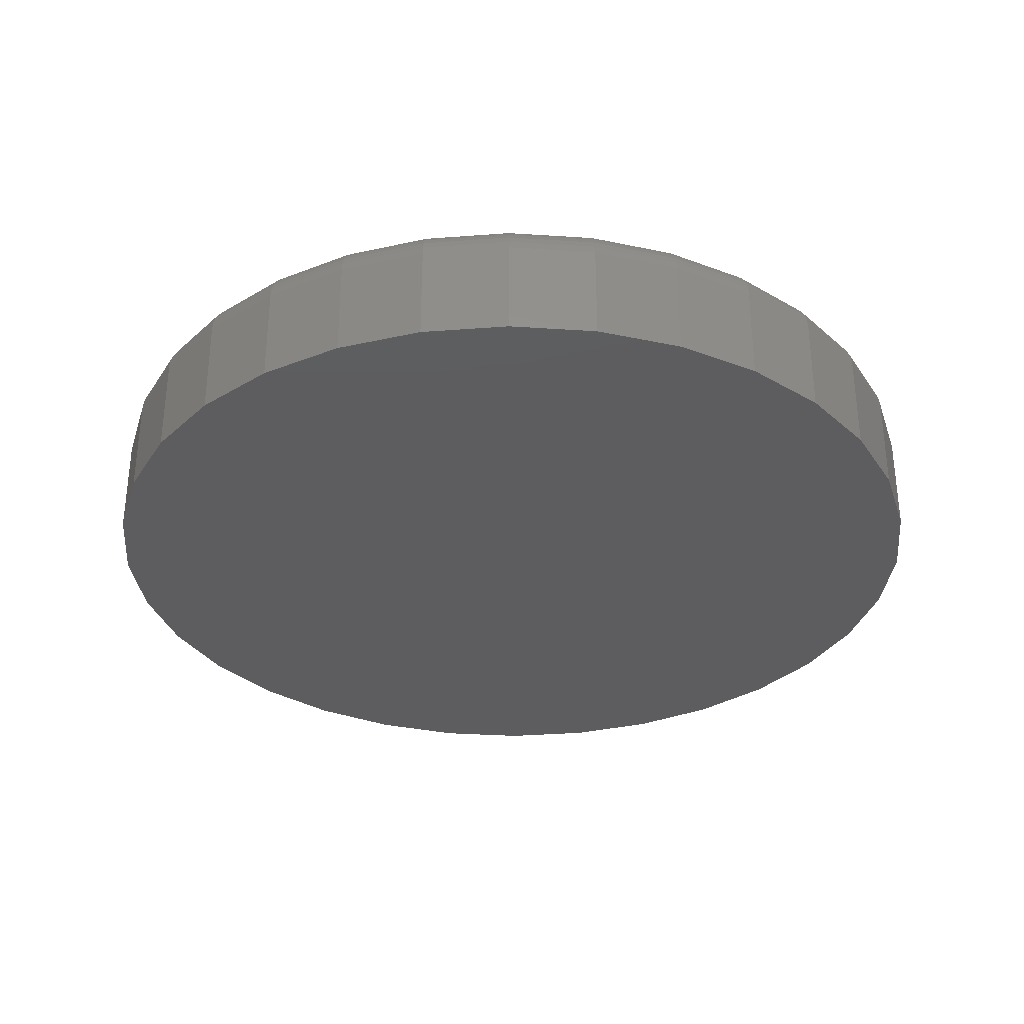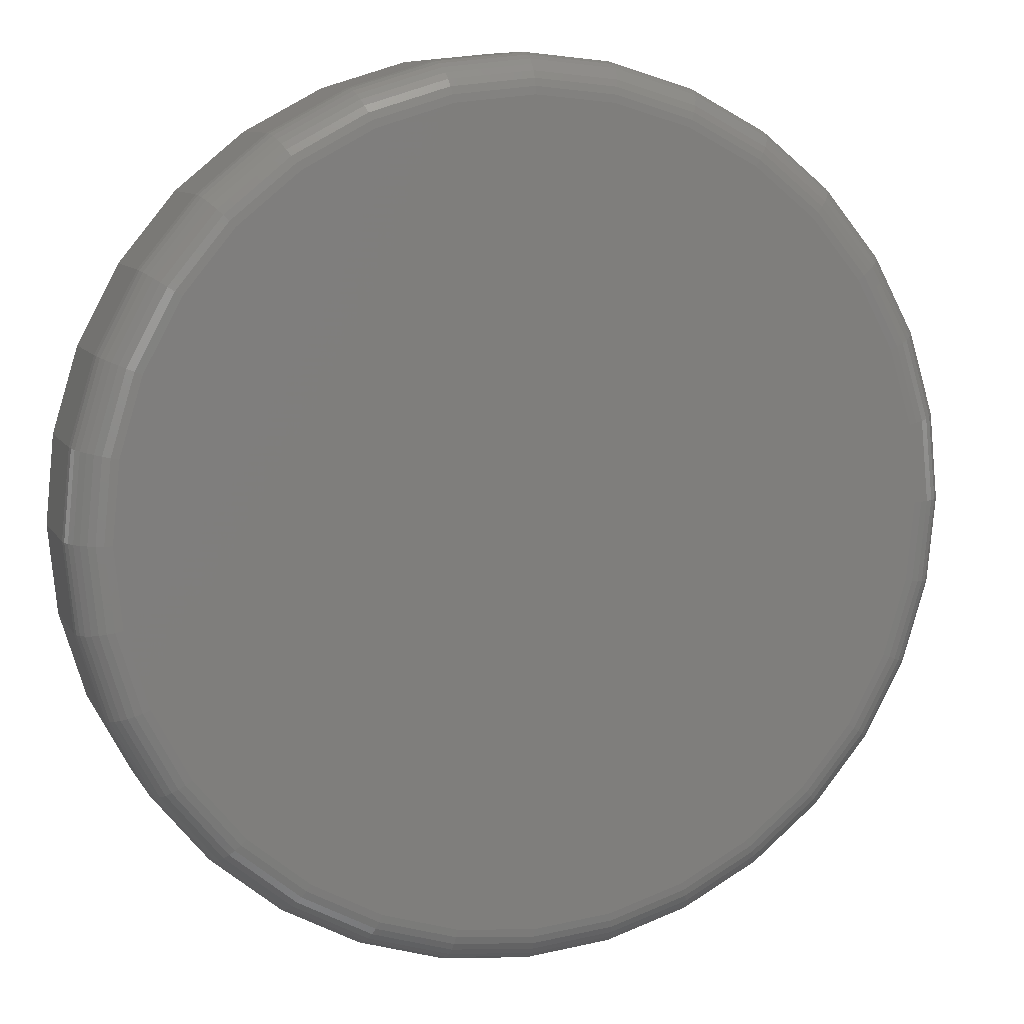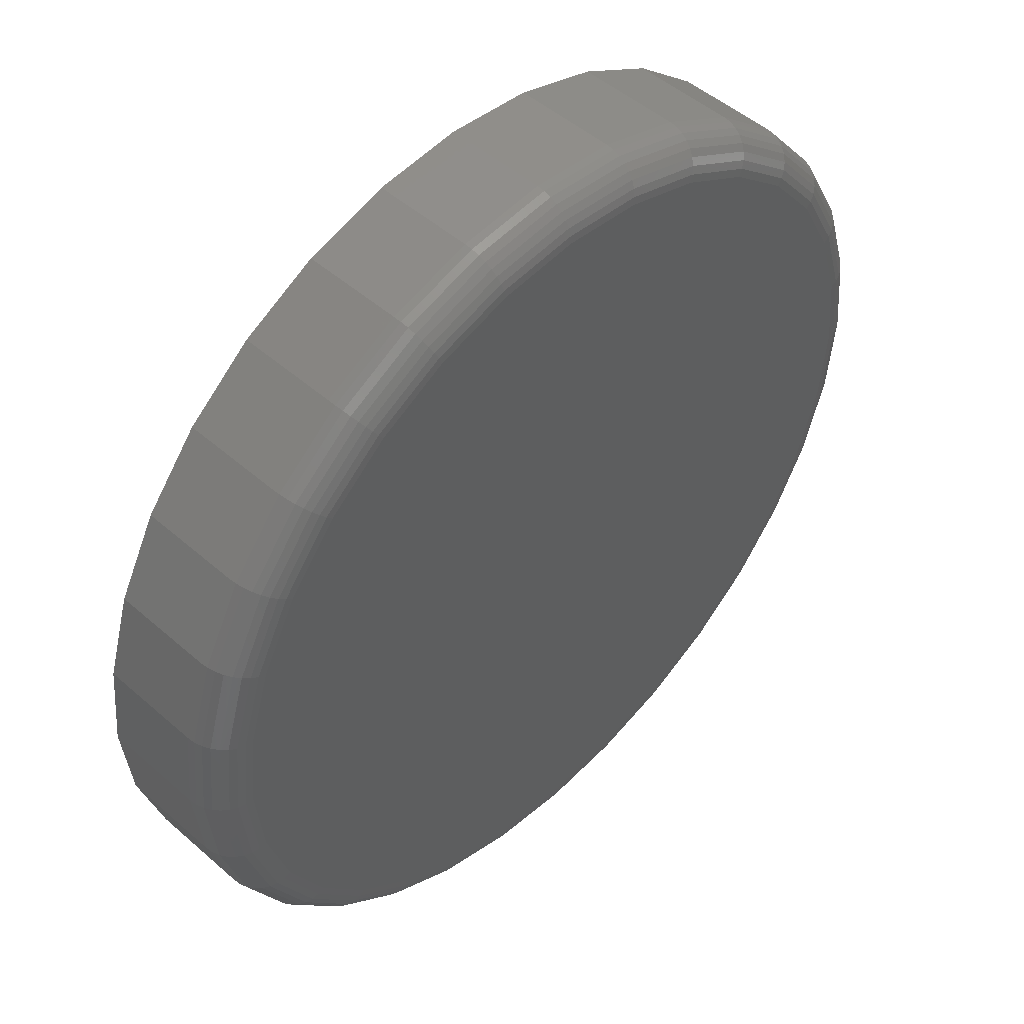
<metadata>
{"format":"stl","ext":"stl","renderer":"f3d","projection":"perspective","resolution":1024,"background":"white","views":[{"elev":-32.7,"azim":0.4,"up":"+Y"},{"elev":9.2,"azim":161.5,"up":"+Z"},{"elev":49.2,"azim":134.1,"up":"+Z"}]}
</metadata>
<code>
# stl→obj: 320 verts, 636 faces
v 0.003701 1.972e-17 0.7265
v 0.03454 2.143e-17 0.7234
v -0.02714 1.801e-17 0.7234
v -0.05679 1.636e-17 0.7144
v 0.06419 2.308e-17 0.7144
v 0.03454 2.143e-17 0.4134
v -0.02714 1.801e-17 0.4134
v 0.06419 2.308e-17 0.4224
v 0.003701 1.972e-17 0.4104
v -0.05679 1.636e-17 0.4224
v -0.08411 1.485e-17 0.437
v 0.09151 2.46e-17 0.437
v -0.1081 1.352e-17 0.4567
v 0.1155 2.593e-17 0.4567
v -0.1277 1.243e-17 0.4806
v 0.1351 2.702e-17 0.4806
v -0.1423 1.161e-17 0.5079
v 0.1497 2.783e-17 0.5079
v -0.1513 1.112e-17 0.5376
v 0.1587 2.833e-17 0.5376
v -0.1544 1.095e-17 0.5684
v 0.1618 2.85e-17 0.5684
v -0.1513 1.112e-17 0.5993
v 0.1587 2.833e-17 0.5993
v -0.1423 1.161e-17 0.6289
v 0.1497 2.783e-17 0.6289
v -0.1277 1.243e-17 0.6562
v 0.1351 2.702e-17 0.6562
v -0.1081 1.352e-17 0.6802
v 0.1155 2.593e-17 0.6802
v -0.08411 1.485e-17 0.6998
v 0.09151 2.46e-17 0.6998
v 0.1774 -0.01562 0.5684
v 0.1774 -0.05469 0.5684
v 0.174 -0.01562 0.5345
v 0.174 -0.05469 0.5345
v 0.1642 -0.01562 0.502
v 0.1642 -0.05469 0.502
v 0.1481 -0.01562 0.4719
v 0.1481 -0.05469 0.4719
v 0.1265 -0.01562 0.4456
v 0.1265 -0.05469 0.4456
v 0.1002 -0.01562 0.424
v 0.1002 -0.05469 0.424
v 0.07017 -0.01562 0.408
v 0.07017 -0.05469 0.408
v 0.03758 -0.01562 0.3981
v 0.03758 -0.05469 0.3981
v 0.003701 -0.01562 0.3947
v 0.003701 -0.05469 0.3947
v -0.03018 -0.01562 0.3981
v -0.03018 -0.05469 0.3981
v -0.06277 -0.01562 0.408
v -0.06277 -0.05469 0.408
v -0.09279 -0.01562 0.424
v -0.09279 -0.05469 0.424
v -0.1191 -0.01562 0.4456
v -0.1191 -0.05469 0.4456
v -0.1407 -0.01562 0.4719
v -0.1407 -0.05469 0.4719
v -0.1568 -0.01562 0.502
v -0.1568 -0.05469 0.502
v -0.1666 -0.01562 0.5345
v -0.1666 -0.05469 0.5345
v -0.17 -0.01562 0.5684
v -0.17 -0.05469 0.5684
v -0.1666 -0.01562 0.6023
v -0.1666 -0.05469 0.6023
v -0.1568 -0.01562 0.6349
v -0.1568 -0.05469 0.6349
v -0.1407 -0.01562 0.6649
v -0.1407 -0.05469 0.6649
v -0.1191 -0.01562 0.6912
v -0.1191 -0.05469 0.6912
v -0.09279 -0.01562 0.7128
v -0.09279 -0.05469 0.7128
v -0.06277 -0.01562 0.7289
v -0.06277 -0.05469 0.7289
v -0.03018 -0.01562 0.7388
v -0.03018 -0.05469 0.7388
v 0.003701 -0.01562 0.7421
v 0.003701 -0.05469 0.7421
v 0.03758 -0.01562 0.7388
v 0.03758 -0.05469 0.7388
v 0.07017 -0.01562 0.7289
v 0.07017 -0.05469 0.7289
v 0.1002 -0.01562 0.7128
v 0.1002 -0.05469 0.7128
v 0.1265 -0.01562 0.6912
v 0.1265 -0.05469 0.6912
v 0.1481 -0.01562 0.6649
v 0.1481 -0.05469 0.6649
v 0.1642 -0.01562 0.6349
v 0.1642 -0.05469 0.6349
v 0.174 -0.01562 0.6023
v 0.174 -0.05469 0.6023
v -0.1697 -0.01258 0.5684
v -0.1664 -0.01258 0.6022
v -0.1688 -0.009646 0.5684
v -0.1655 -0.009646 0.6021
v -0.1674 -0.006944 0.5684
v -0.1641 -0.006944 0.6018
v -0.1654 -0.004576 0.5684
v -0.1622 -0.004576 0.6014
v -0.163 -0.002633 0.5684
v -0.1598 -0.002633 0.601
v -0.1603 -0.001189 0.5684
v -0.1572 -0.001189 0.6004
v -0.1574 -0.0003002 0.5684
v -0.1543 -0.0003002 0.5999
v 0.1738 -0.01258 0.6022
v 0.1771 -0.01258 0.5684
v 0.1729 -0.009646 0.6021
v 0.1762 -0.009646 0.5684
v 0.1715 -0.006944 0.6018
v 0.1748 -0.006944 0.5684
v 0.1696 -0.004576 0.6014
v 0.1728 -0.004576 0.5684
v 0.1672 -0.002633 0.601
v 0.1704 -0.002633 0.5684
v 0.1646 -0.001189 0.6004
v 0.1677 -0.001189 0.5684
v 0.1617 -0.0003002 0.5999
v 0.1648 -0.0003002 0.5684
v 0.1639 -0.01258 0.6348
v 0.1631 -0.009646 0.6344
v 0.1617 -0.006944 0.6339
v 0.1599 -0.004576 0.6331
v 0.1577 -0.002633 0.6322
v 0.1553 -0.001189 0.6312
v 0.1525 -0.0003002 0.6301
v 0.1479 -0.01258 0.6647
v 0.1471 -0.009646 0.6643
v 0.1459 -0.006944 0.6635
v 0.1443 -0.004576 0.6624
v 0.1423 -0.002633 0.6611
v 0.1401 -0.001189 0.6596
v 0.1377 -0.0003002 0.6579
v 0.1263 -0.01258 0.691
v 0.1257 -0.009646 0.6904
v 0.1247 -0.006944 0.6894
v 0.1233 -0.004576 0.688
v 0.1216 -0.002633 0.6863
v 0.1197 -0.001189 0.6844
v 0.1176 -0.0003002 0.6823
v 0.1 -0.01258 0.7126
v 0.09953 -0.009646 0.7118
v 0.09873 -0.006944 0.7106
v 0.09765 -0.004576 0.709
v 0.09634 -0.002633 0.7071
v 0.09484 -0.001189 0.7048
v 0.09321 -0.0003002 0.7024
v 0.07005 -0.01258 0.7286
v 0.06971 -0.009646 0.7278
v 0.06916 -0.006944 0.7265
v 0.06842 -0.004576 0.7247
v 0.06751 -0.002633 0.7225
v 0.06648 -0.001189 0.72
v 0.06535 -0.0003002 0.7173
v 0.03753 -0.01258 0.7385
v 0.03735 -0.009646 0.7376
v 0.03707 -0.006944 0.7362
v 0.03669 -0.004576 0.7343
v 0.03623 -0.002633 0.732
v 0.0357 -0.001189 0.7293
v 0.03513 -0.0003002 0.7264
v 0.003701 -0.01258 0.7418
v 0.003701 -0.009646 0.7409
v 0.003701 -0.006944 0.7395
v 0.003701 -0.004576 0.7375
v 0.003701 -0.002633 0.7352
v 0.003701 -0.001189 0.7325
v 0.003701 -0.0003002 0.7295
v -0.03012 -0.01258 0.7385
v -0.02995 -0.009646 0.7376
v -0.02967 -0.006944 0.7362
v -0.02929 -0.004576 0.7343
v -0.02883 -0.002633 0.732
v -0.0283 -0.001189 0.7293
v -0.02773 -0.0003002 0.7264
v -0.06265 -0.01258 0.7286
v -0.06231 -0.009646 0.7278
v -0.06176 -0.006944 0.7265
v -0.06101 -0.004576 0.7247
v -0.06011 -0.002633 0.7225
v -0.05907 -0.001189 0.72
v -0.05795 -0.0003002 0.7173
v -0.09263 -0.01258 0.7126
v -0.09213 -0.009646 0.7118
v -0.09133 -0.006944 0.7106
v -0.09025 -0.004576 0.709
v -0.08894 -0.002633 0.7071
v -0.08743 -0.001189 0.7048
v -0.08581 -0.0003002 0.7024
v -0.1189 -0.01258 0.691
v -0.1183 -0.009646 0.6904
v -0.1173 -0.006944 0.6894
v -0.1159 -0.004576 0.688
v -0.1142 -0.002633 0.6863
v -0.1123 -0.001189 0.6844
v -0.1102 -0.0003002 0.6823
v -0.1405 -0.01258 0.6647
v -0.1397 -0.009646 0.6643
v -0.1385 -0.006944 0.6635
v -0.1369 -0.004576 0.6624
v -0.1349 -0.002633 0.6611
v -0.1327 -0.001189 0.6596
v -0.1303 -0.0003002 0.6579
v -0.1565 -0.01258 0.6348
v -0.1557 -0.009646 0.6344
v -0.1543 -0.006944 0.6339
v -0.1525 -0.004576 0.6331
v -0.1503 -0.002633 0.6322
v -0.1479 -0.001189 0.6312
v -0.1451 -0.0003002 0.6301
v 0.1738 -0.01258 0.5346
v 0.1729 -0.009646 0.5348
v 0.1715 -0.006944 0.5351
v 0.1696 -0.004576 0.5354
v 0.1672 -0.002633 0.5359
v 0.1646 -0.001189 0.5364
v 0.1617 -0.0003002 0.537
v -0.1664 -0.01258 0.5346
v -0.1655 -0.009646 0.5348
v -0.1641 -0.006944 0.5351
v -0.1622 -0.004576 0.5354
v -0.1598 -0.002633 0.5359
v -0.1572 -0.001189 0.5364
v -0.1543 -0.0003002 0.537
v -0.1565 -0.01258 0.5021
v -0.1557 -0.009646 0.5024
v -0.1543 -0.006944 0.503
v -0.1525 -0.004576 0.5037
v -0.1503 -0.002633 0.5046
v -0.1479 -0.001189 0.5056
v -0.1451 -0.0003002 0.5068
v -0.1405 -0.01258 0.4721
v -0.1397 -0.009646 0.4726
v -0.1385 -0.006944 0.4734
v -0.1369 -0.004576 0.4745
v -0.1349 -0.002633 0.4758
v -0.1327 -0.001189 0.4773
v -0.1303 -0.0003002 0.4789
v -0.1189 -0.01258 0.4458
v -0.1183 -0.009646 0.4464
v -0.1173 -0.006944 0.4475
v -0.1159 -0.004576 0.4488
v -0.1142 -0.002633 0.4505
v -0.1123 -0.001189 0.4524
v -0.1102 -0.0003002 0.4545
v -0.09263 -0.01258 0.4243
v -0.09213 -0.009646 0.425
v -0.09133 -0.006944 0.4262
v -0.09025 -0.004576 0.4278
v -0.08894 -0.002633 0.4298
v -0.08743 -0.001189 0.432
v -0.08581 -0.0003002 0.4345
v -0.06265 -0.01258 0.4082
v -0.06231 -0.009646 0.4091
v -0.06176 -0.006944 0.4104
v -0.06101 -0.004576 0.4122
v -0.06011 -0.002633 0.4144
v -0.05907 -0.001189 0.4169
v -0.05795 -0.0003002 0.4196
v -0.03012 -0.01258 0.3984
v -0.02995 -0.009646 0.3992
v -0.02967 -0.006944 0.4007
v -0.02929 -0.004576 0.4026
v -0.02883 -0.002633 0.4049
v -0.0283 -0.001189 0.4075
v -0.02773 -0.0003002 0.4104
v 0.003701 -0.01258 0.395
v 0.003701 -0.009646 0.3959
v 0.003701 -0.006944 0.3974
v 0.003701 -0.004576 0.3993
v 0.003701 -0.002633 0.4017
v 0.003701 -0.001189 0.4044
v 0.003701 -0.0003002 0.4073
v 0.03753 -0.01258 0.3984
v 0.03735 -0.009646 0.3992
v 0.03707 -0.006944 0.4007
v 0.03669 -0.004576 0.4026
v 0.03623 -0.002633 0.4049
v 0.0357 -0.001189 0.4075
v 0.03513 -0.0003002 0.4104
v 0.07005 -0.01258 0.4082
v 0.06971 -0.009646 0.4091
v 0.06916 -0.006944 0.4104
v 0.06842 -0.004576 0.4122
v 0.06751 -0.002633 0.4144
v 0.06648 -0.001189 0.4169
v 0.06535 -0.0003002 0.4196
v 0.1 -0.01258 0.4243
v 0.09953 -0.009646 0.425
v 0.09873 -0.006944 0.4262
v 0.09765 -0.004576 0.4278
v 0.09634 -0.002633 0.4298
v 0.09484 -0.001189 0.432
v 0.09321 -0.0003002 0.4345
v 0.1263 -0.01258 0.4458
v 0.1257 -0.009646 0.4464
v 0.1247 -0.006944 0.4475
v 0.1233 -0.004576 0.4488
v 0.1216 -0.002633 0.4505
v 0.1197 -0.001189 0.4524
v 0.1176 -0.0003002 0.4545
v 0.1479 -0.01258 0.4721
v 0.1471 -0.009646 0.4726
v 0.1459 -0.006944 0.4734
v 0.1443 -0.004576 0.4745
v 0.1423 -0.002633 0.4758
v 0.1401 -0.001189 0.4773
v 0.1377 -0.0003002 0.4789
v 0.1639 -0.01258 0.5021
v 0.1631 -0.009646 0.5024
v 0.1617 -0.006944 0.503
v 0.1599 -0.004576 0.5037
v 0.1577 -0.002633 0.5046
v 0.1553 -0.001189 0.5056
v 0.1525 -0.0003002 0.5068
f 1 2 3
f 4 3 2
f 5 4 2
f 6 7 8
f 9 7 6
f 7 10 8
f 8 10 11
f 8 11 12
f 12 11 13
f 12 13 14
f 14 13 15
f 14 15 16
f 16 15 17
f 16 17 18
f 18 17 19
f 18 19 20
f 20 19 21
f 20 21 22
f 22 21 23
f 22 23 24
f 24 23 25
f 24 25 26
f 26 25 27
f 26 27 28
f 28 27 29
f 28 29 30
f 30 29 31
f 30 31 32
f 32 31 4
f 32 4 5
f 33 34 35
f 35 34 36
f 35 36 37
f 37 36 38
f 37 38 39
f 39 38 40
f 39 40 41
f 41 40 42
f 41 42 43
f 43 42 44
f 43 44 45
f 45 44 46
f 45 46 47
f 47 46 48
f 47 48 49
f 49 48 50
f 49 50 51
f 51 50 52
f 51 52 53
f 53 52 54
f 53 54 55
f 55 54 56
f 55 56 57
f 57 56 58
f 57 58 59
f 59 58 60
f 59 60 61
f 61 60 62
f 61 62 63
f 63 62 64
f 63 64 65
f 65 64 66
f 65 66 67
f 67 66 68
f 67 68 69
f 69 68 70
f 69 70 71
f 71 70 72
f 71 72 73
f 73 72 74
f 73 74 75
f 75 74 76
f 75 76 77
f 77 76 78
f 77 78 79
f 79 78 80
f 79 80 81
f 81 80 82
f 81 82 83
f 83 82 84
f 83 84 85
f 85 84 86
f 85 86 87
f 87 86 88
f 87 88 89
f 89 88 90
f 89 90 91
f 91 90 92
f 91 92 93
f 93 92 94
f 93 94 95
f 95 94 96
f 95 96 33
f 33 96 34
f 65 67 97
f 97 67 98
f 97 98 99
f 99 98 100
f 99 100 101
f 101 100 102
f 101 102 103
f 103 102 104
f 103 104 105
f 105 104 106
f 105 106 107
f 107 106 108
f 107 108 109
f 109 108 110
f 109 110 21
f 21 110 23
f 95 33 111
f 111 33 112
f 111 112 113
f 113 112 114
f 113 114 115
f 115 114 116
f 115 116 117
f 117 116 118
f 117 118 119
f 119 118 120
f 119 120 121
f 121 120 122
f 121 122 123
f 123 122 124
f 123 124 24
f 24 124 22
f 93 95 125
f 125 95 111
f 125 111 126
f 126 111 113
f 126 113 127
f 127 113 115
f 127 115 128
f 128 115 117
f 128 117 129
f 129 117 119
f 129 119 130
f 130 119 121
f 130 121 131
f 131 121 123
f 131 123 26
f 26 123 24
f 91 93 132
f 132 93 125
f 132 125 133
f 133 125 126
f 133 126 134
f 134 126 127
f 134 127 135
f 135 127 128
f 135 128 136
f 136 128 129
f 136 129 137
f 137 129 130
f 137 130 138
f 138 130 131
f 138 131 28
f 28 131 26
f 89 91 139
f 139 91 132
f 139 132 140
f 140 132 133
f 140 133 141
f 141 133 134
f 141 134 142
f 142 134 135
f 142 135 143
f 143 135 136
f 143 136 144
f 144 136 137
f 144 137 145
f 145 137 138
f 145 138 30
f 30 138 28
f 87 89 146
f 146 89 139
f 146 139 147
f 147 139 140
f 147 140 148
f 148 140 141
f 148 141 149
f 149 141 142
f 149 142 150
f 150 142 143
f 150 143 151
f 151 143 144
f 151 144 152
f 152 144 145
f 152 145 32
f 32 145 30
f 85 87 153
f 153 87 146
f 153 146 154
f 154 146 147
f 154 147 155
f 155 147 148
f 155 148 156
f 156 148 149
f 156 149 157
f 157 149 150
f 157 150 158
f 158 150 151
f 158 151 159
f 159 151 152
f 159 152 5
f 5 152 32
f 83 85 160
f 160 85 153
f 160 153 161
f 161 153 154
f 161 154 162
f 162 154 155
f 162 155 163
f 163 155 156
f 163 156 164
f 164 156 157
f 164 157 165
f 165 157 158
f 165 158 166
f 166 158 159
f 166 159 2
f 2 159 5
f 81 83 167
f 167 83 160
f 167 160 168
f 168 160 161
f 168 161 169
f 169 161 162
f 169 162 170
f 170 162 163
f 170 163 171
f 171 163 164
f 171 164 172
f 172 164 165
f 172 165 173
f 173 165 166
f 173 166 1
f 1 166 2
f 79 81 174
f 174 81 167
f 174 167 175
f 175 167 168
f 175 168 176
f 176 168 169
f 176 169 177
f 177 169 170
f 177 170 178
f 178 170 171
f 178 171 179
f 179 171 172
f 179 172 180
f 180 172 173
f 180 173 3
f 3 173 1
f 77 79 181
f 181 79 174
f 181 174 182
f 182 174 175
f 182 175 183
f 183 175 176
f 183 176 184
f 184 176 177
f 184 177 185
f 185 177 178
f 185 178 186
f 186 178 179
f 186 179 187
f 187 179 180
f 187 180 4
f 4 180 3
f 75 77 188
f 188 77 181
f 188 181 189
f 189 181 182
f 189 182 190
f 190 182 183
f 190 183 191
f 191 183 184
f 191 184 192
f 192 184 185
f 192 185 193
f 193 185 186
f 193 186 194
f 194 186 187
f 194 187 31
f 31 187 4
f 73 75 195
f 195 75 188
f 195 188 196
f 196 188 189
f 196 189 197
f 197 189 190
f 197 190 198
f 198 190 191
f 198 191 199
f 199 191 192
f 199 192 200
f 200 192 193
f 200 193 201
f 201 193 194
f 201 194 29
f 29 194 31
f 71 73 202
f 202 73 195
f 202 195 203
f 203 195 196
f 203 196 204
f 204 196 197
f 204 197 205
f 205 197 198
f 205 198 206
f 206 198 199
f 206 199 207
f 207 199 200
f 207 200 208
f 208 200 201
f 208 201 27
f 27 201 29
f 69 71 209
f 209 71 202
f 209 202 210
f 210 202 203
f 210 203 211
f 211 203 204
f 211 204 212
f 212 204 205
f 212 205 213
f 213 205 206
f 213 206 214
f 214 206 207
f 214 207 215
f 215 207 208
f 215 208 25
f 25 208 27
f 67 69 98
f 98 69 209
f 98 209 100
f 100 209 210
f 100 210 102
f 102 210 211
f 102 211 104
f 104 211 212
f 104 212 106
f 106 212 213
f 106 213 108
f 108 213 214
f 108 214 110
f 110 214 215
f 110 215 23
f 23 215 25
f 33 35 112
f 112 35 216
f 112 216 114
f 114 216 217
f 114 217 116
f 116 217 218
f 116 218 118
f 118 218 219
f 118 219 120
f 120 219 220
f 120 220 122
f 122 220 221
f 122 221 124
f 124 221 222
f 124 222 22
f 22 222 20
f 63 65 223
f 223 65 97
f 223 97 224
f 224 97 99
f 224 99 225
f 225 99 101
f 225 101 226
f 226 101 103
f 226 103 227
f 227 103 105
f 227 105 228
f 228 105 107
f 228 107 229
f 229 107 109
f 229 109 19
f 19 109 21
f 61 63 230
f 230 63 223
f 230 223 231
f 231 223 224
f 231 224 232
f 232 224 225
f 232 225 233
f 233 225 226
f 233 226 234
f 234 226 227
f 234 227 235
f 235 227 228
f 235 228 236
f 236 228 229
f 236 229 17
f 17 229 19
f 59 61 237
f 237 61 230
f 237 230 238
f 238 230 231
f 238 231 239
f 239 231 232
f 239 232 240
f 240 232 233
f 240 233 241
f 241 233 234
f 241 234 242
f 242 234 235
f 242 235 243
f 243 235 236
f 243 236 15
f 15 236 17
f 57 59 244
f 244 59 237
f 244 237 245
f 245 237 238
f 245 238 246
f 246 238 239
f 246 239 247
f 247 239 240
f 247 240 248
f 248 240 241
f 248 241 249
f 249 241 242
f 249 242 250
f 250 242 243
f 250 243 13
f 13 243 15
f 55 57 251
f 251 57 244
f 251 244 252
f 252 244 245
f 252 245 253
f 253 245 246
f 253 246 254
f 254 246 247
f 254 247 255
f 255 247 248
f 255 248 256
f 256 248 249
f 256 249 257
f 257 249 250
f 257 250 11
f 11 250 13
f 53 55 258
f 258 55 251
f 258 251 259
f 259 251 252
f 259 252 260
f 260 252 253
f 260 253 261
f 261 253 254
f 261 254 262
f 262 254 255
f 262 255 263
f 263 255 256
f 263 256 264
f 264 256 257
f 264 257 10
f 10 257 11
f 51 53 265
f 265 53 258
f 265 258 266
f 266 258 259
f 266 259 267
f 267 259 260
f 267 260 268
f 268 260 261
f 268 261 269
f 269 261 262
f 269 262 270
f 270 262 263
f 270 263 271
f 271 263 264
f 271 264 7
f 7 264 10
f 49 51 272
f 272 51 265
f 272 265 273
f 273 265 266
f 273 266 274
f 274 266 267
f 274 267 275
f 275 267 268
f 275 268 276
f 276 268 269
f 276 269 277
f 277 269 270
f 277 270 278
f 278 270 271
f 278 271 9
f 9 271 7
f 47 49 279
f 279 49 272
f 279 272 280
f 280 272 273
f 280 273 281
f 281 273 274
f 281 274 282
f 282 274 275
f 282 275 283
f 283 275 276
f 283 276 284
f 284 276 277
f 284 277 285
f 285 277 278
f 285 278 6
f 6 278 9
f 45 47 286
f 286 47 279
f 286 279 287
f 287 279 280
f 287 280 288
f 288 280 281
f 288 281 289
f 289 281 282
f 289 282 290
f 290 282 283
f 290 283 291
f 291 283 284
f 291 284 292
f 292 284 285
f 292 285 8
f 8 285 6
f 43 45 293
f 293 45 286
f 293 286 294
f 294 286 287
f 294 287 295
f 295 287 288
f 295 288 296
f 296 288 289
f 296 289 297
f 297 289 290
f 297 290 298
f 298 290 291
f 298 291 299
f 299 291 292
f 299 292 12
f 12 292 8
f 41 43 300
f 300 43 293
f 300 293 301
f 301 293 294
f 301 294 302
f 302 294 295
f 302 295 303
f 303 295 296
f 303 296 304
f 304 296 297
f 304 297 305
f 305 297 298
f 305 298 306
f 306 298 299
f 306 299 14
f 14 299 12
f 39 41 307
f 307 41 300
f 307 300 308
f 308 300 301
f 308 301 309
f 309 301 302
f 309 302 310
f 310 302 303
f 310 303 311
f 311 303 304
f 311 304 312
f 312 304 305
f 312 305 313
f 313 305 306
f 313 306 16
f 16 306 14
f 37 39 314
f 314 39 307
f 314 307 315
f 315 307 308
f 315 308 316
f 316 308 309
f 316 309 317
f 317 309 310
f 317 310 318
f 318 310 311
f 318 311 319
f 319 311 312
f 319 312 320
f 320 312 313
f 320 313 18
f 18 313 16
f 35 37 216
f 216 37 314
f 216 314 217
f 217 314 315
f 217 315 218
f 218 315 316
f 218 316 219
f 219 316 317
f 219 317 220
f 220 317 318
f 220 318 221
f 221 318 319
f 221 319 222
f 222 319 320
f 222 320 20
f 20 320 18
f 80 84 82
f 84 80 78
f 84 78 86
f 46 52 48
f 48 52 50
f 86 78 88
f 88 78 76
f 88 76 90
f 90 76 74
f 90 74 92
f 92 74 72
f 92 72 94
f 94 72 70
f 94 70 96
f 96 70 68
f 96 68 34
f 34 68 66
f 34 66 36
f 36 66 64
f 36 64 38
f 38 64 62
f 38 62 40
f 40 62 60
f 40 60 42
f 42 60 58
f 42 58 44
f 44 58 56
f 44 56 46
f 46 56 54
f 46 54 52

</code>
